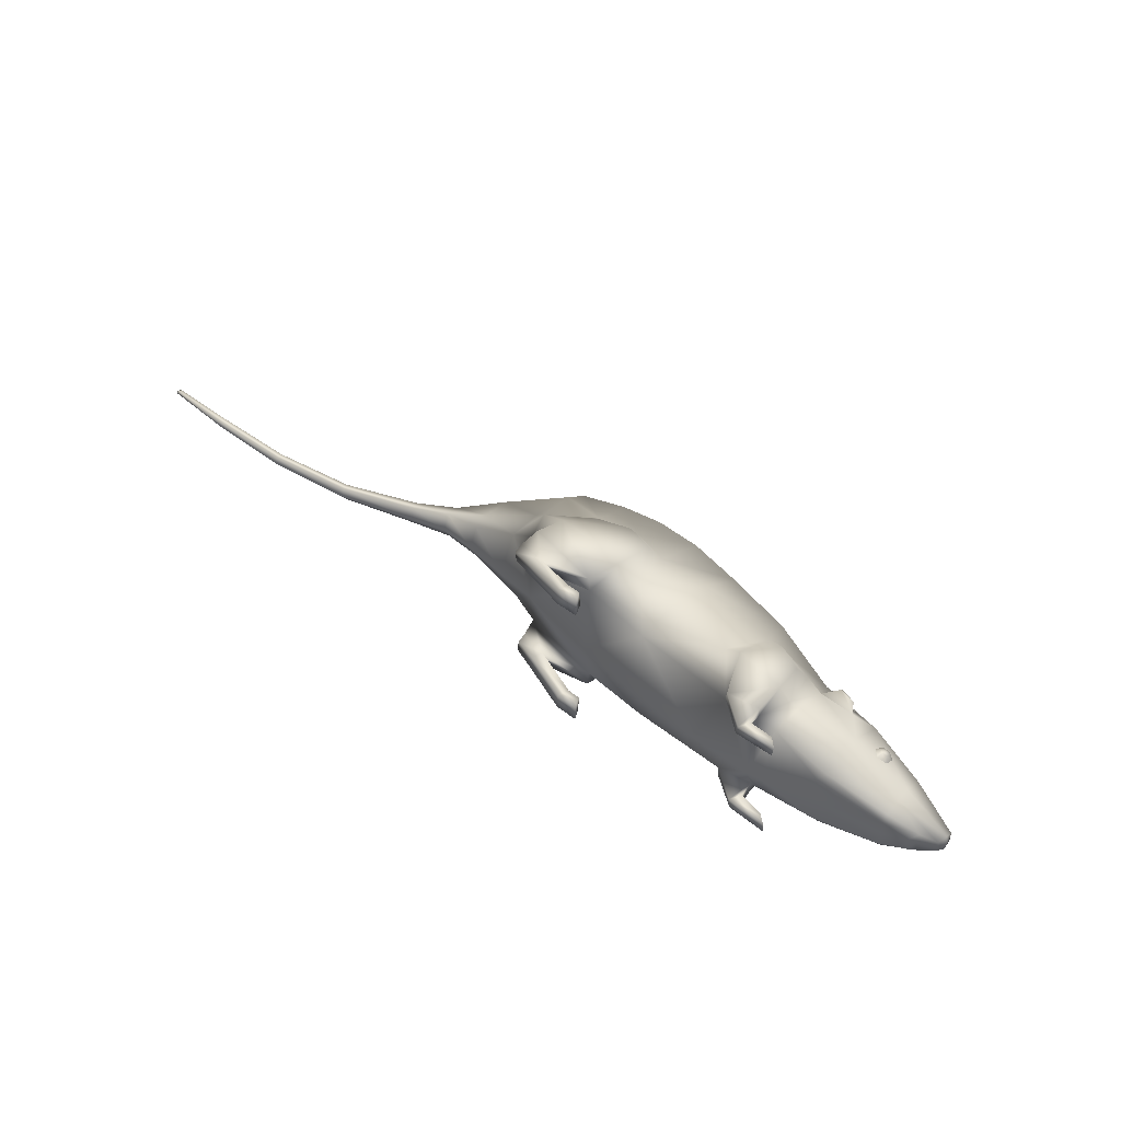
<metadata>
{"format":"obj","ext":"obj","renderer":"f3d","projection":"perspective","resolution":1024,"background":"white","views":[{"elev":47.6,"azim":40.8,"up":"+Z"}]}
</metadata>
<code>
o rat:base_Mesh
v 0.1216 0.05692 0.06082
v 0.1337 0.05693 0.05046
v 0.1169 0.08888 0.05273
v 0.1259 0.0945 0.04237
v 0.1219 0.02693 0.06021
v 0.1215 0.02734 0.04944
v 0.1252 0.01081 0.05883
v 0.1236 0.01157 0.04847
v 0.1482 0.008649 0.06112
v 0.1468 0.007578 0.04975
v 0.1551 0.00036 0.04975
v 0.1565 0.000368 0.06112
v 0.1703 0.1006 0.03918
v 0.1733 0.09675 0.03365
v 0.1564 0.1044 0.04029
v 0.1457 0.0984 0.03278
v 0.1733 0.09675 0.03365
v 0.1984 0.09584 0.02954
v 0.1773 0.09052 0.0365
v 0.1955 0.06872 0.03926
v 0.1444 0.08765 0.04154
v 0.1424 0.0561 0.04913
v 0.1931 0.05206 0.04263
v 0.1409 0.02633 0.04577
v 0.1964 0.02471 0.03453
v 0.2541 0.04964 0.02252
v 0.2549 0.03217 0.02252
v 0.2839 0.04021 0.01143
v 0.2986 0.04719 0.006072
v 0.3015 0.0548 0.009307
v 0.2533 0.06442 0.02252
v 0.3015 0.06227 0.006304
v 0.2542 0.08175 0.01609
v 0.1216 0.05692 -0.06066
v 0.1169 0.08888 -0.05257
v 0.1337 0.05693 -0.0503
v 0.1259 0.0945 -0.0422
v 0.09055 0.02188 -0.06005
v 0.0891 0.02286 -0.04969
v 0.07391 0.06172 -0.06667
v 0.05837 0.06372 -0.05631
v 0.1259 0.0945 -0.0422
v 0.1376 0.1096 -0.02406
v 0.1444 0.08937 -0.03944
v 0.1457 0.0984 -0.03262
v 0.1557 0.1022 -0.04215
v 0.1564 0.1044 -0.04013
v 0.1703 0.1006 -0.03902
v 0.1564 0.1044 -0.04013
v 0.1733 0.09675 -0.03349
v 0.1457 0.0984 -0.03262
v 0.1502 0.1073 -0.02557
v 0.1733 0.09675 -0.03349
v 0.1984 0.09584 -0.02938
v 0.1773 0.09052 -0.03634
v 0.1955 0.06872 -0.0391
v 0.1446 0.08757 -0.04137
v 0.143 0.05579 -0.04847
v 0.1931 0.05206 -0.04247
v 0.1419 0.02595 -0.04421
v 0.1964 0.02471 -0.03437
v 0.2541 0.04964 -0.02236
v 0.2549 0.03217 -0.02236
v 0.2839 0.04021 -0.01127
v 0.2986 0.04719 -0.00591
v 0.3015 0.0548 -0.009144
v 0.2533 0.06442 -0.02236
v 0.3015 0.06227 -0.006141
v 0.2542 0.08175 -0.01593
v -0.1504 0.02055 0.05822
v -0.1512 0.01969 0.06904
v -0.128 0.01456 0.05822
v -0.1288 0.0137 0.07429
v -0.08305 0.000389 0.06569
v -0.08383 0.000376 0.08359
v -0.06159 0.000389 0.06602
v -0.06162 0.000376 0.08391
v 0.1259 0.0945 0.04237
v 0.1376 0.1096 0.02423
v 0.1444 0.08937 0.0396
v 0.1457 0.0984 0.03278
v 0.1557 0.1022 0.04231
v 0.1564 0.1044 0.04029
v 0.1703 0.1006 0.03918
v 0.1557 0.1022 0.04231
v 0.1444 0.08937 0.0396
v 0.1259 0.0945 0.04237
v 0.1337 0.05693 0.05046
v 0.1215 0.02734 0.04944
v 0.2086 0.07325 0.03102
v 0.2172 0.06678 0.03163
v 0.2159 0.07755 0.03309
v 0.2195 0.07482 0.03335
v 0.2289 0.07918 -0.0229
v 0.2275 0.06938 -0.02717
v 0.2247 0.07967 -0.0292
v 0.224 0.07553 -0.031
v 0.2206 0.07858 -0.03124
v -0.6124 0.007398 8.1e-05
v -0.6101 0.004955 8.1e-05
v -0.6088 0.006811 -0.001725
v -0.5373 0.00032 8.1e-05
v -0.5374 0.00352 -0.003542
v -0.4574 0.000318 8.1e-05
v -0.4575 0.00375 -0.005271
v -0.3728 0.01148 8.1e-05
v -0.3743 0.01514 -0.006607
v -0.3002 0.03345 8.1e-05
v -0.3018 0.03813 -0.009988
v -0.2664 0.0434 8.1e-05
v -0.2675 0.05139 -0.01541
v -0.3046 0.04645 -0.009293
v -0.2704 0.06681 -0.009726
v -0.3054 0.04889 8.1e-05
v -0.2709 0.06933 8.1e-05
v 0.1219 0.02693 -0.06005
v 0.1215 0.02734 -0.04927
v 0.1256 0.01105 -0.05867
v 0.124 0.0118 -0.04831
v 0.1486 0.008884 -0.06096
v 0.1472 0.007813 -0.04959
v 0.1555 0.000363 -0.04959
v 0.1569 0.000368 -0.06096
v -0.6124 0.007398 8.1e-05
v -0.6088 0.006811 0.001888
v -0.6101 0.004955 8.1e-05
v -0.5373 0.00032 8.1e-05
v -0.5374 0.00352 0.003704
v -0.4574 0.000318 8.1e-05
v -0.4575 0.00375 0.005434
v -0.3728 0.01148 8.1e-05
v -0.3743 0.01514 0.006769
v -0.3002 0.03345 8.1e-05
v -0.3018 0.03813 0.01015
v -0.2664 0.0434 8.1e-05
v -0.2675 0.05139 0.01558
v -0.3046 0.04645 0.009456
v -0.2704 0.06681 0.009888
v -0.3054 0.04889 8.1e-05
v -0.2709 0.06933 8.1e-05
v 0.3015 0.06227 8.1e-05
v 0.2527 0.08168 8.1e-05
v 0.2036 0.09825 8.1e-05
v 0.1507 0.111 8.1e-05
v 0.138 0.1149 8.1e-05
v -0.07611 0.03484 0.07509
v -0.06667 0.07476 0.07364
v -0.07527 0.03565 0.05902
v -0.04527 0.07346 0.0607
v -0.007301 0.02754 0.05523
v -0.004227 0.06724 0.06559
v 0.05837 0.06372 0.05647
v 0.0891 0.02286 0.04985
v -0.05523 0.1154 0.04957
v -0.000762 0.1096 0.05614
v 0.0777 0.1025 0.04957
v 0.06994 0.1343 0.03298
v 0.002732 0.151 0.03298
v -0.05048 0.162 0.03298
v -0.09367 0.1279 0.04581
v -0.0949 0.163 0.03311
v -0.1332 0.1567 0.03298
v -0.1367 0.1224 0.04237
v -0.1723 0.1432 0.03298
v -0.1774 0.1243 0.04237
v -0.2333 0.107 0.01112
v -0.2328 0.0959 0.02051
v -0.1816 0.0833 0.04707
v -0.2318 0.06761 0.02521
v -0.1846 0.05412 0.04237
v -0.2312 0.05237 0.02051
v -0.2675 0.05139 0.01558
v -0.2704 0.06681 0.009888
v -0.2709 0.06933 8.1e-05
v -0.2333 0.1066 8.1e-05
v -0.1716 0.1533 8.1e-05
v -0.1321 0.1673 8.1e-05
v -0.09224 0.1736 8.1e-05
v -0.04949 0.1717 8.1e-05
v 0.004017 0.1609 8.1e-05
v 0.07088 0.1432 8.1e-05
v 0.138 0.1149 8.1e-05
v 0.1376 0.1096 0.02423
v 0.0777 0.1025 0.04957
v 0.1259 0.0945 0.04237
v 0.09589 0.09495 0.05993
v 0.1216 0.05692 0.06082
v 0.07391 0.06172 0.06683
v 0.09055 0.02188 0.06021
v 0.1219 0.02693 0.06021
v 0.1189 0.000373 0.05883
v 0.1252 0.01081 0.05883
v 0.1482 0.008649 0.06112
v 0.1565 0.000368 0.06112
v -0.07611 0.03484 -0.07492
v -0.06667 0.07476 -0.07348
v -0.07527 0.03565 -0.05886
v -0.04527 0.07346 -0.06054
v -0.007301 0.02754 -0.05507
v -0.004227 0.06724 -0.06543
v 0.05837 0.06372 -0.05631
v 0.0891 0.02286 -0.04969
v -0.1496 0.04967 -0.07492
v -0.07611 0.03484 -0.07492
v -0.142 0.07556 -0.07348
v -0.09771 0.1195 -0.05834
v -0.06701 0.1098 -0.06235
v -0.04527 0.07346 -0.06054
v -0.05523 0.1154 -0.04941
v -0.09367 0.1279 -0.04565
v -0.1296 0.1116 -0.05514
v -0.1679 0.07909 -0.06054
v -0.159 0.05152 -0.05886
v -0.2664 0.0434 8.1e-05
v -0.2675 0.05139 -0.01541
v -0.2308 0.04255 8.1e-05
v -0.2312 0.05237 -0.02035
v -0.1863 0.03701 8.1e-05
v -0.1846 0.05412 -0.0422
v -0.1458 0.03289 8.1e-05
v -0.159 0.05152 -0.05886
v -0.07527 0.03565 -0.05886
v -0.06524 0.01734 8.1e-05
v -0.007301 0.02754 -0.05507
v -0.007888 0.01032 8.1e-05
v 0.06996 0.003517 8.1e-05
v 0.0891 0.02286 -0.04969
v 0.1302 0.003972 8.1e-05
v 0.1215 0.02734 -0.04927
v 0.1419 0.02595 -0.04421
v 0.1436 0.00615 8.1e-05
v 0.19 0.01988 -0.02735
v 0.1887 0.016 8.1e-05
v 0.2551 0.02751 -0.01522
v 0.2551 0.02751 8.1e-05
v 0.2779 0.03271 -0.006869
v 0.2779 0.03271 8.1e-05
v 0.1964 0.02471 -0.03437
v 0.2549 0.03217 -0.02236
v 0.2839 0.04021 -0.01127
v 0.3015 0.06227 8.1e-05
v 0.2527 0.08168 8.1e-05
v 0.2036 0.09825 8.1e-05
v 0.1507 0.111 8.1e-05
v 0.1502 0.1073 0.02574
v 0.138 0.1149 8.1e-05
v 0.0891 0.02286 0.04985
v 0.09055 0.02188 0.06021
v 0.1174 0.000376 0.04847
v 0.1189 0.000373 0.05883
v 0.1565 0.000368 0.06112
v 0.1551 0.00036 0.04975
v 0.2779 0.03271 0.007032
v 0.2839 0.04021 0.01143
v 0.2551 0.02751 0.01538
v 0.2549 0.03217 0.02252
v 0.1964 0.02471 0.03453
v 0.19 0.01988 0.02751
v 0.1409 0.02633 0.04577
v 0.2195 0.07482 0.03335
v 0.2203 0.07924 0.03204
v 0.2237 0.07622 0.0318
v 0.2243 0.08036 0.03
v 0.2286 0.07991 0.0237
v 0.2272 0.07011 0.02797
v 0.2172 0.06678 0.03163
v 0.2272 0.07011 0.02797
v 0.0891 0.02286 0.04985
v 0.1215 0.02734 0.04944
v 0.1174 0.000376 0.04847
v 0.1236 0.01157 0.04847
v 0.1468 0.007578 0.04975
v 0.1551 0.00036 0.04975
v 0.0891 0.02286 -0.04969
v 0.1215 0.02734 -0.04927
v 0.1178 0.000378 -0.04831
v 0.124 0.0118 -0.04831
v 0.1472 0.007813 -0.04959
v 0.1555 0.000363 -0.04959
v 0.0891 0.02286 -0.04969
v 0.09055 0.02188 -0.06005
v 0.1178 0.000378 -0.04831
v 0.1194 0.000373 -0.05867
v 0.1569 0.000368 -0.06096
v 0.1555 0.000363 -0.04959
v 0.2203 0.07924 0.03204
v 0.2159 0.07755 0.03309
v 0.2164 0.08169 0.03128
v 0.2099 0.08305 0.02674
v 0.1703 0.1006 -0.03902
v 0.1557 0.1022 -0.04215
v 0.1444 0.08937 -0.03944
v 0.1259 0.0945 -0.0422
v 0.1337 0.05693 -0.0503
v 0.1215 0.02734 -0.04927
v 0.2779 0.03271 8.1e-05
v 0.2779 0.03271 0.007032
v 0.2829 0.03915 8.1e-05
v 0.2839 0.04021 0.01143
v 0.2986 0.04719 0.006072
v 0.2996 0.04749 8.1e-05
v 0.3015 0.0548 0.009307
v 0.3034 0.05448 8.1e-05
v 0.3015 0.06227 8.1e-05
v 0.3015 0.06227 0.006304
v -0.07527 0.03565 0.05902
v -0.159 0.05152 0.05902
v -0.1246 0.02579 0.05866
v -0.153 0.03197 0.05866
v -0.1504 0.02055 0.05822
v -0.128 0.01456 0.05822
v -0.07966 0.01204 0.06618
v -0.08305 0.000389 0.06569
v -0.06655 0.0117 0.06651
v -0.06159 0.000389 0.06602
v -0.6124 0.007398 8.1e-05
v -0.611 0.01093 8.1e-05
v -0.6079 0.01007 0.001669
v -0.5376 0.009043 0.003324
v -0.4577 0.01003 0.004886
v -0.3769 0.02165 0.006074
v -0.3777 0.02356 8.1e-05
v -0.4577 0.01187 8.1e-05
v -0.5377 0.01066 8.1e-05
v 0.2779 0.03271 8.1e-05
v 0.2779 0.03271 -0.006869
v 0.2829 0.03915 8.1e-05
v 0.2839 0.04021 -0.01127
v 0.2986 0.04719 -0.00591
v 0.2996 0.04749 8.1e-05
v 0.3015 0.0548 -0.009144
v 0.3034 0.05448 8.1e-05
v 0.3015 0.06227 8.1e-05
v 0.3015 0.06227 -0.006141
v -0.07527 0.03565 -0.05886
v -0.159 0.05152 -0.05886
v -0.1246 0.02579 -0.0585
v -0.153 0.03197 -0.0585
v -0.1504 0.02055 -0.05806
v -0.128 0.01456 -0.05806
v -0.07966 0.01204 -0.06602
v -0.08305 0.000389 -0.06553
v -0.06655 0.0117 -0.06634
v -0.06159 0.000389 -0.06585
v -0.6124 0.007398 8.1e-05
v -0.611 0.01093 8.1e-05
v -0.6079 0.01007 -0.001507
v -0.5376 0.009043 -0.003161
v -0.4577 0.01003 -0.004723
v -0.3769 0.02165 -0.005912
v -0.3777 0.02356 8.1e-05
v -0.4577 0.01187 8.1e-05
v -0.5377 0.01066 8.1e-05
v -0.06159 0.000389 0.06602
v -0.06162 0.000376 0.08391
v -0.06655 0.0117 0.06651
v -0.06656 0.01057 0.0844
v -0.08044 0.01119 0.08408
v -0.07966 0.01204 0.06618
v -0.1246 0.02579 0.05866
v -0.1254 0.02493 0.07472
v 0.2103 0.0825 -0.02594
v 0.2168 0.08107 -0.03048
v 0.2203 0.08574 -0.02229
v 0.221 0.08244 -0.02894
v 0.2289 0.07918 -0.0229
v 0.2247 0.07967 -0.0292
v 0.2206 0.07858 -0.03124
v 0.1569 0.000368 -0.06096
v 0.1486 0.008884 -0.06096
v 0.1194 0.000373 -0.05867
v 0.1256 0.01105 -0.05867
v 0.1219 0.02693 -0.06005
v 0.09055 0.02188 -0.06005
v 0.1216 0.05692 -0.06066
v 0.07391 0.06172 -0.06667
v 0.09589 0.09495 -0.05977
v 0.1259 0.0945 -0.0422
v 0.0777 0.1025 -0.04941
v 0.1376 0.1096 -0.02406
v 0.06994 0.1343 -0.03281
v 0.138 0.1149 8.1e-05
v 0.07088 0.1432 8.1e-05
v 0.002732 0.151 -0.03281
v 0.004017 0.1609 8.1e-05
v -0.05048 0.162 -0.03281
v -0.04949 0.1717 8.1e-05
v -0.09224 0.1736 8.1e-05
v -0.0949 0.163 -0.03295
v -0.1321 0.1673 8.1e-05
v -0.1332 0.1567 -0.03281
v -0.1716 0.1533 8.1e-05
v -0.1723 0.1432 -0.03281
v -0.2333 0.107 -0.01096
v -0.2333 0.1066 8.1e-05
v -0.2709 0.06933 8.1e-05
v -0.2328 0.0959 -0.02035
v -0.2704 0.06681 -0.009726
v -0.2318 0.06761 -0.02505
v -0.2675 0.05139 -0.01541
v -0.2312 0.05237 -0.02035
v -0.1846 0.05412 -0.0422
v -0.1816 0.0833 -0.0469
v -0.1774 0.1243 -0.0422
v -0.1367 0.1224 -0.0422
v -0.000762 0.1096 -0.05598
v 0.0777 0.1025 -0.04941
v -0.1246 0.02579 0.05866
v -0.07611 0.03484 0.07509
v -0.1254 0.02493 0.07472
v -0.1496 0.04967 0.07509
v -0.1538 0.03111 0.0687
v -0.159 0.05152 0.05902
v -0.153 0.03197 0.05866
v -0.1504 0.02055 0.05822
v -0.1512 0.01969 0.06904
v -0.1288 0.0137 0.07429
v -0.08383 0.000376 0.08359
v -0.08044 0.01119 0.08408
v -0.06656 0.01057 0.0844
v -0.06162 0.000376 0.08391
v -0.06159 0.000389 -0.06585
v -0.06162 0.000376 -0.08375
v -0.06655 0.0117 -0.06634
v -0.06656 0.01057 -0.08424
v -0.08044 0.01119 -0.08392
v -0.07966 0.01204 -0.06602
v -0.1246 0.02579 -0.0585
v -0.1254 0.02493 -0.07456
v 0.2174 0.06615 -0.03083
v 0.224 0.07553 -0.031
v 0.2198 0.07416 -0.03255
v 0.2162 0.07694 -0.03229
v 0.2088 0.07271 -0.03021
v 0.2103 0.0825 -0.02594
v 0.2168 0.08107 -0.03048
v 0.2206 0.07858 -0.03124
v -0.06162 0.000376 -0.08375
v -0.06656 0.01057 -0.08424
v -0.08383 0.000376 -0.08343
v -0.08044 0.01119 -0.08392
v -0.1254 0.02493 -0.07456
v -0.1288 0.0137 -0.07412
v -0.1512 0.01969 -0.06888
v -0.1538 0.03111 -0.06854
v -0.1504 0.02055 -0.05806
v -0.153 0.03197 -0.0585
v -0.1246 0.02579 -0.0585
v -0.1504 0.02055 -0.05806
v -0.1512 0.01969 -0.06888
v -0.128 0.01456 -0.05806
v -0.1288 0.0137 -0.07412
v -0.08305 0.000389 -0.06553
v -0.08383 0.000376 -0.08343
v -0.06159 0.000389 -0.06585
v -0.06162 0.000376 -0.08375
v 0.2164 0.08169 0.03128
v 0.2203 0.07924 0.03204
v 0.2207 0.0831 0.02974
v 0.2243 0.08036 0.03
v 0.2199 0.08638 0.02309
v 0.2286 0.07991 0.0237
v 0.2199 0.08638 0.02309
v 0.05837 0.06372 0.05647
v 0.0891 0.02286 0.04985
v 0.07391 0.06172 0.06683
v 0.09055 0.02188 0.06021
v 0.2099 0.08305 0.02674
v 0.2207 0.0831 0.02974
v -0.1679 0.07909 0.0607
v -0.1296 0.1116 0.05531
v 0.2099 0.08305 0.02674
v -0.142 0.07556 0.07364
v -0.09771 0.1195 0.0585
v -0.06701 0.1098 0.06251
v -0.04527 0.07346 0.0607
v 0.1215 0.02734 -0.04927
v 0.1773 0.09052 -0.03634
v 0.1703 0.1006 -0.03902
v 0.1215 0.02734 0.04944
v 0.1703 0.1006 0.03918
v 0.1773 0.09052 0.0365
v -0.2664 0.0434 8.1e-05
v -0.2675 0.05139 0.01558
v -0.2308 0.04255 8.1e-05
v -0.2312 0.05237 0.02051
v -0.1863 0.03701 8.1e-05
v -0.1846 0.05412 0.04237
v -0.1458 0.03289 8.1e-05
v -0.159 0.05152 0.05902
v -0.07527 0.03565 0.05902
v -0.06524 0.01734 8.1e-05
v -0.007301 0.02754 0.05523
v -0.007888 0.01032 8.1e-05
v 0.06996 0.003517 8.1e-05
v 0.0891 0.02286 0.04985
v 0.1302 0.003972 8.1e-05
v 0.1215 0.02734 0.04944
v 0.1436 0.00615 8.1e-05
v 0.1887 0.016 8.1e-05
v 0.2551 0.02751 8.1e-05
v 0.2779 0.03271 8.1e-05
f 1 2 3
f 2 4 3
f 1 5 6
f 5 7 6
f 6 7 8
f 7 9 8
f 8 9 10
f 10 9 11
f 9 12 11
f 13 14 15
f 14 16 15
f 16 17 18
f 17 19 18
f 18 19 20
f 19 21 20
f 21 22 20
f 20 22 23
f 22 24 23
f 24 25 23
f 23 25 26
f 25 27 26
f 27 28 26
f 28 29 26
f 29 30 26
f 26 30 31
f 30 32 31
f 32 33 31
f 33 18 31
f 18 20 31
f 31 20 26
f 20 23 26
f 34 35 36
f 35 37 36
f 38 39 40
f 39 41 40
f 42 43 44
f 43 45 44
f 44 45 46
f 45 47 46
f 48 49 50
f 49 51 50
f 43 52 45
f 45 52 53
f 52 54 53
f 53 54 55
f 54 56 55
f 55 56 57
f 57 56 58
f 56 59 58
f 58 59 60
f 60 59 61
f 59 62 61
f 61 62 63
f 63 62 64
f 64 62 65
f 65 62 66
f 62 67 66
f 66 67 68
f 68 67 69
f 69 67 54
f 54 67 56
f 67 62 56
f 56 62 59
f 70 72 71
f 71 72 73
f 72 74 73
f 73 74 75
f 74 76 75
f 75 76 77
f 78 80 79
f 79 80 81
f 80 82 81
f 81 82 83
f 83 85 84
f 84 85 19
f 85 86 19
f 19 86 21
f 86 87 21
f 87 88 21
f 21 88 22
f 22 88 24
f 88 89 24
f 90 91 92
f 91 93 92
f 94 95 96
f 95 97 96
f 96 97 98
f 99 101 100
f 100 101 102
f 101 103 102
f 102 103 104
f 103 105 104
f 104 105 106
f 105 107 106
f 106 107 108
f 107 109 108
f 108 109 110
f 110 109 111
f 109 112 111
f 111 112 113
f 112 114 113
f 113 114 115
f 34 117 116
f 116 117 118
f 117 119 118
f 118 119 120
f 119 121 120
f 121 122 120
f 120 122 123
f 124 126 125
f 126 127 125
f 125 127 128
f 127 129 128
f 128 129 130
f 129 131 130
f 130 131 132
f 131 133 132
f 132 133 134
f 133 135 134
f 135 136 134
f 134 136 137
f 136 138 137
f 137 138 139
f 138 140 139
f 141 68 142
f 68 69 142
f 142 69 143
f 69 54 143
f 143 54 144
f 54 52 144
f 52 43 144
f 144 43 145
f 146 148 147
f 147 148 149
f 148 150 149
f 149 150 151
f 151 150 152
f 150 153 152
f 154 149 155
f 149 151 155
f 151 152 155
f 152 156 155
f 156 157 155
f 157 158 155
f 155 158 154
f 158 159 154
f 154 159 160
f 159 161 160
f 161 162 160
f 160 162 163
f 162 164 163
f 163 164 165
f 164 166 165
f 166 167 165
f 165 167 168
f 167 169 168
f 168 169 170
f 170 169 171
f 171 169 172
f 172 169 173
f 169 167 173
f 173 167 174
f 167 166 174
f 174 166 175
f 175 166 176
f 166 164 176
f 164 162 176
f 176 162 177
f 162 161 177
f 177 161 178
f 161 159 178
f 178 159 179
f 179 159 180
f 159 158 180
f 180 158 181
f 158 157 181
f 181 157 182
f 182 157 183
f 157 184 183
f 183 184 185
f 184 186 185
f 185 186 3
f 3 186 187
f 186 188 187
f 188 189 187
f 187 189 190
f 189 191 190
f 190 191 192
f 192 191 193
f 191 194 193
f 195 196 197
f 196 198 197
f 197 198 199
f 198 200 199
f 200 201 199
f 199 201 202
f 203 205 204
f 204 205 196
f 205 206 196
f 206 207 196
f 196 207 208
f 208 207 209
f 209 207 210
f 207 206 210
f 210 206 211
f 206 205 211
f 211 205 212
f 212 205 213
f 205 203 213
f 214 215 216
f 215 217 216
f 216 217 218
f 217 219 218
f 218 219 220
f 219 221 220
f 221 222 220
f 220 222 223
f 222 224 223
f 223 224 225
f 225 224 226
f 224 227 226
f 226 227 228
f 227 229 228
f 229 230 228
f 228 230 231
f 230 232 231
f 231 232 233
f 232 234 233
f 233 234 235
f 234 236 235
f 235 236 237
f 230 238 232
f 232 238 234
f 238 239 234
f 239 240 234
f 234 240 236
f 241 242 32
f 32 242 33
f 242 243 33
f 33 243 18
f 243 244 18
f 244 245 18
f 18 245 81
f 81 245 79
f 245 244 79
f 79 244 246
f 247 249 248
f 248 249 250
f 250 249 251
f 249 252 251
f 253 254 255
f 254 256 255
f 256 257 255
f 255 257 258
f 257 259 258
f 92 260 261
f 260 262 261
f 261 262 263
f 263 262 264
f 262 265 264
f 266 267 260
f 267 262 260
f 268 269 270
f 269 271 270
f 271 272 270
f 270 272 273
f 274 276 275
f 275 276 277
f 277 276 278
f 276 279 278
f 280 281 282
f 281 283 282
f 283 284 282
f 282 284 285
f 286 288 287
f 287 288 90
f 288 289 90
f 47 290 291
f 290 55 291
f 291 55 292
f 55 57 292
f 292 57 293
f 293 57 294
f 57 58 294
f 58 60 294
f 294 60 295
f 296 298 297
f 297 298 299
f 299 298 300
f 298 301 300
f 300 301 302
f 301 303 302
f 303 304 302
f 302 304 305
f 306 308 307
f 307 308 309
f 309 308 310
f 310 308 311
f 308 312 311
f 311 312 313
f 312 314 313
f 313 314 315
f 316 125 317
f 317 125 318
f 125 128 318
f 318 128 319
f 128 130 319
f 319 130 320
f 130 132 320
f 320 132 321
f 132 134 321
f 134 137 321
f 137 139 321
f 139 322 321
f 322 323 321
f 321 323 320
f 323 324 320
f 320 324 319
f 319 324 318
f 324 317 318
f 325 326 327
f 326 328 327
f 328 329 327
f 327 329 330
f 329 331 330
f 330 331 332
f 332 331 333
f 331 334 333
f 335 336 337
f 336 338 337
f 338 339 337
f 339 340 337
f 337 340 341
f 340 342 341
f 341 342 343
f 342 344 343
f 345 346 101
f 346 347 101
f 101 347 103
f 347 348 103
f 103 348 105
f 348 349 105
f 105 349 107
f 349 350 107
f 107 350 109
f 109 350 112
f 112 350 114
f 114 350 351
f 351 350 352
f 350 349 352
f 352 349 353
f 349 348 353
f 348 347 353
f 353 347 346
f 354 356 355
f 355 356 357
f 357 356 358
f 356 359 358
f 359 360 358
f 358 360 361
f 362 364 363
f 363 364 365
f 364 366 365
f 366 367 365
f 367 368 365
f 365 368 363
f 369 371 370
f 370 371 372
f 372 371 373
f 371 374 373
f 373 374 375
f 374 376 375
f 376 377 375
f 375 377 35
f 35 377 378
f 377 379 378
f 378 379 380
f 379 381 380
f 380 381 382
f 382 381 383
f 381 384 383
f 383 384 385
f 384 386 385
f 385 386 387
f 387 386 388
f 386 389 388
f 388 389 390
f 389 391 390
f 390 391 392
f 391 393 392
f 393 394 392
f 392 394 395
f 395 394 396
f 394 397 396
f 396 397 398
f 397 399 398
f 398 399 400
f 400 399 401
f 401 399 402
f 402 399 403
f 399 397 403
f 403 397 404
f 397 394 404
f 394 393 404
f 404 393 405
f 393 391 405
f 405 391 210
f 391 389 210
f 389 386 210
f 210 386 209
f 386 384 209
f 209 384 406
f 384 381 406
f 381 407 406
f 407 201 406
f 201 200 406
f 200 198 406
f 406 198 209
f 377 376 407
f 407 376 201
f 148 409 408
f 408 409 410
f 409 411 410
f 410 411 412
f 411 413 412
f 413 414 412
f 414 415 412
f 415 416 412
f 412 416 410
f 416 417 410
f 417 418 410
f 410 418 419
f 419 418 420
f 418 421 420
f 422 423 424
f 423 425 424
f 425 426 424
f 424 426 427
f 427 426 428
f 426 429 428
f 95 430 431
f 430 432 431
f 431 432 98
f 98 432 433
f 433 432 434
f 432 430 434
f 434 435 433
f 435 436 433
f 433 436 437
f 438 440 439
f 439 440 441
f 441 440 442
f 440 443 442
f 443 444 442
f 442 444 445
f 444 446 445
f 446 447 445
f 447 213 445
f 213 203 445
f 445 203 442
f 203 204 442
f 442 204 448
f 204 197 448
f 213 402 212
f 402 403 212
f 403 404 212
f 404 405 212
f 212 405 211
f 405 210 211
f 186 156 188
f 156 152 188
f 449 450 451
f 450 452 451
f 451 452 453
f 452 454 453
f 453 454 455
f 454 456 455
f 457 458 459
f 458 460 459
f 459 460 461
f 462 463 460
f 464 465 466
f 465 467 466
f 468 457 469
f 413 470 170
f 170 470 168
f 168 470 165
f 165 470 163
f 470 471 163
f 163 471 160
f 463 472 469
f 411 409 473
f 409 147 473
f 473 147 474
f 474 147 475
f 147 476 475
f 476 154 475
f 154 160 475
f 475 160 474
f 160 471 474
f 474 471 473
f 471 470 473
f 470 413 473
f 473 413 411
f 36 477 375
f 50 478 479
f 2 187 480
f 481 482 14
f 483 485 484
f 484 485 486
f 485 487 486
f 486 487 488
f 487 489 488
f 488 489 490
f 490 489 491
f 489 492 491
f 491 492 493
f 492 494 493
f 494 495 493
f 493 495 496
f 495 497 496
f 496 497 498
f 498 497 259
f 497 499 259
f 259 499 258
f 499 500 258
f 258 500 255
f 500 501 255
f 255 501 253
f 501 502 253

</code>
